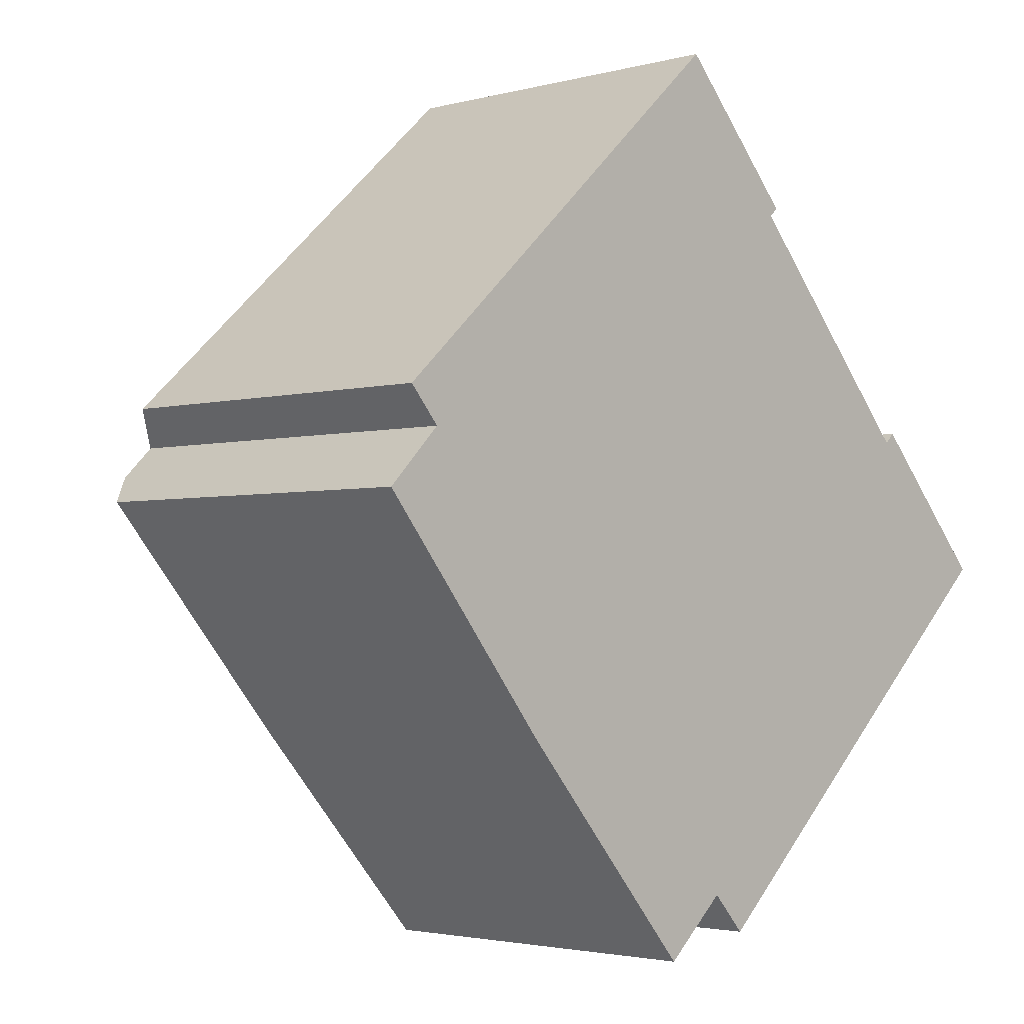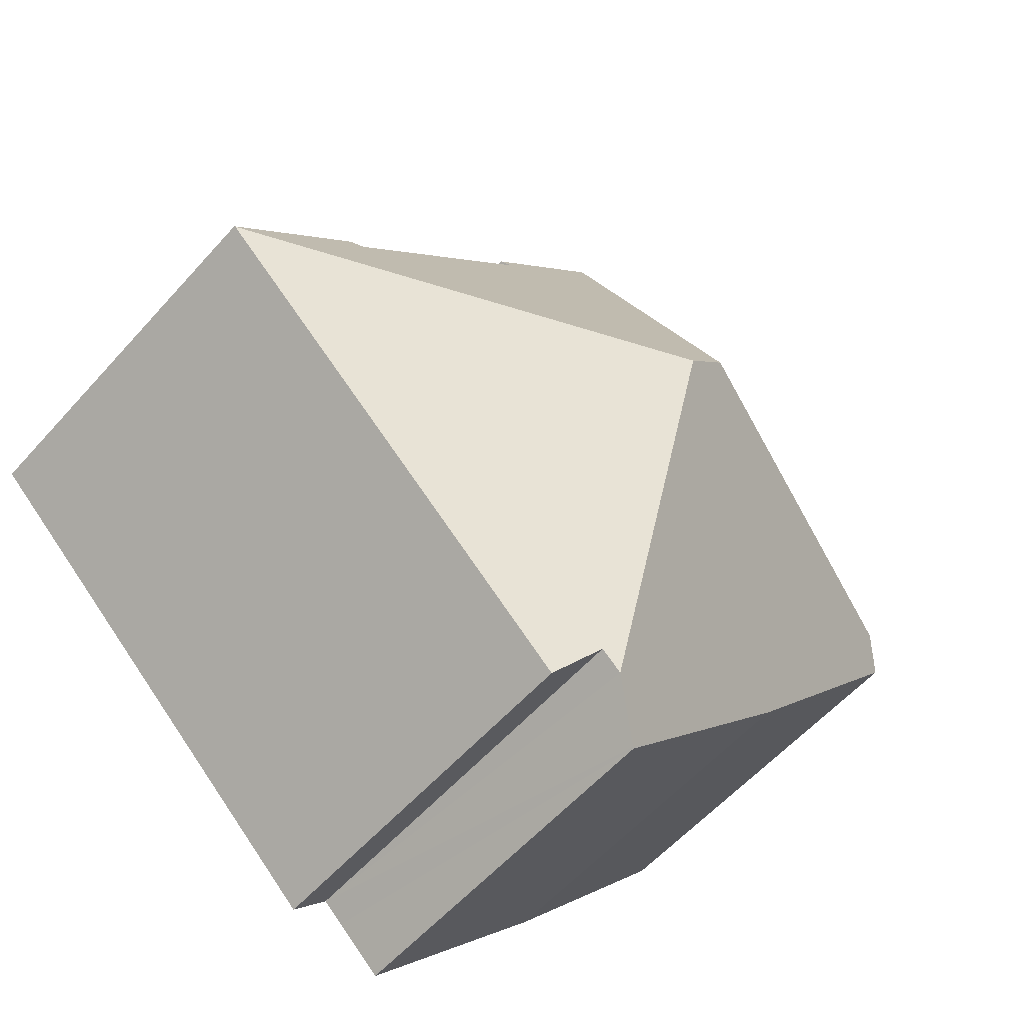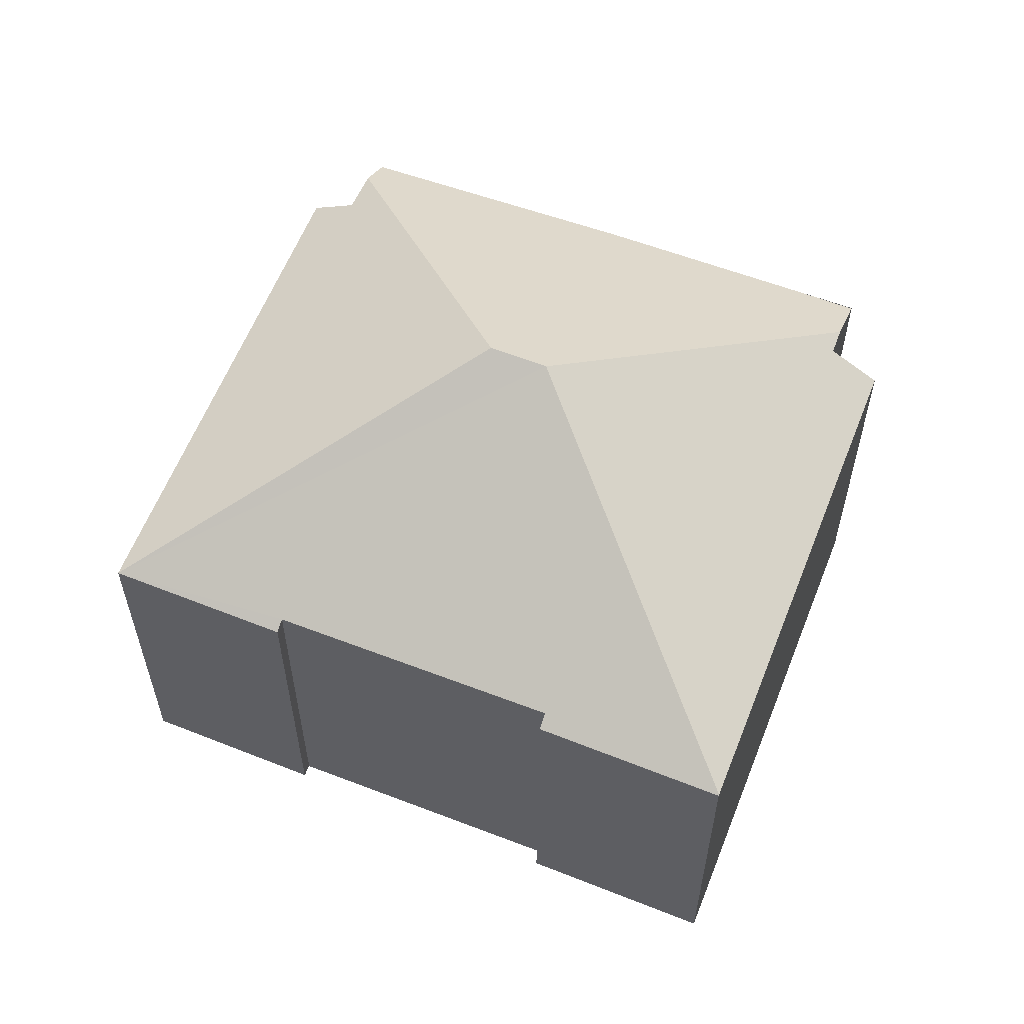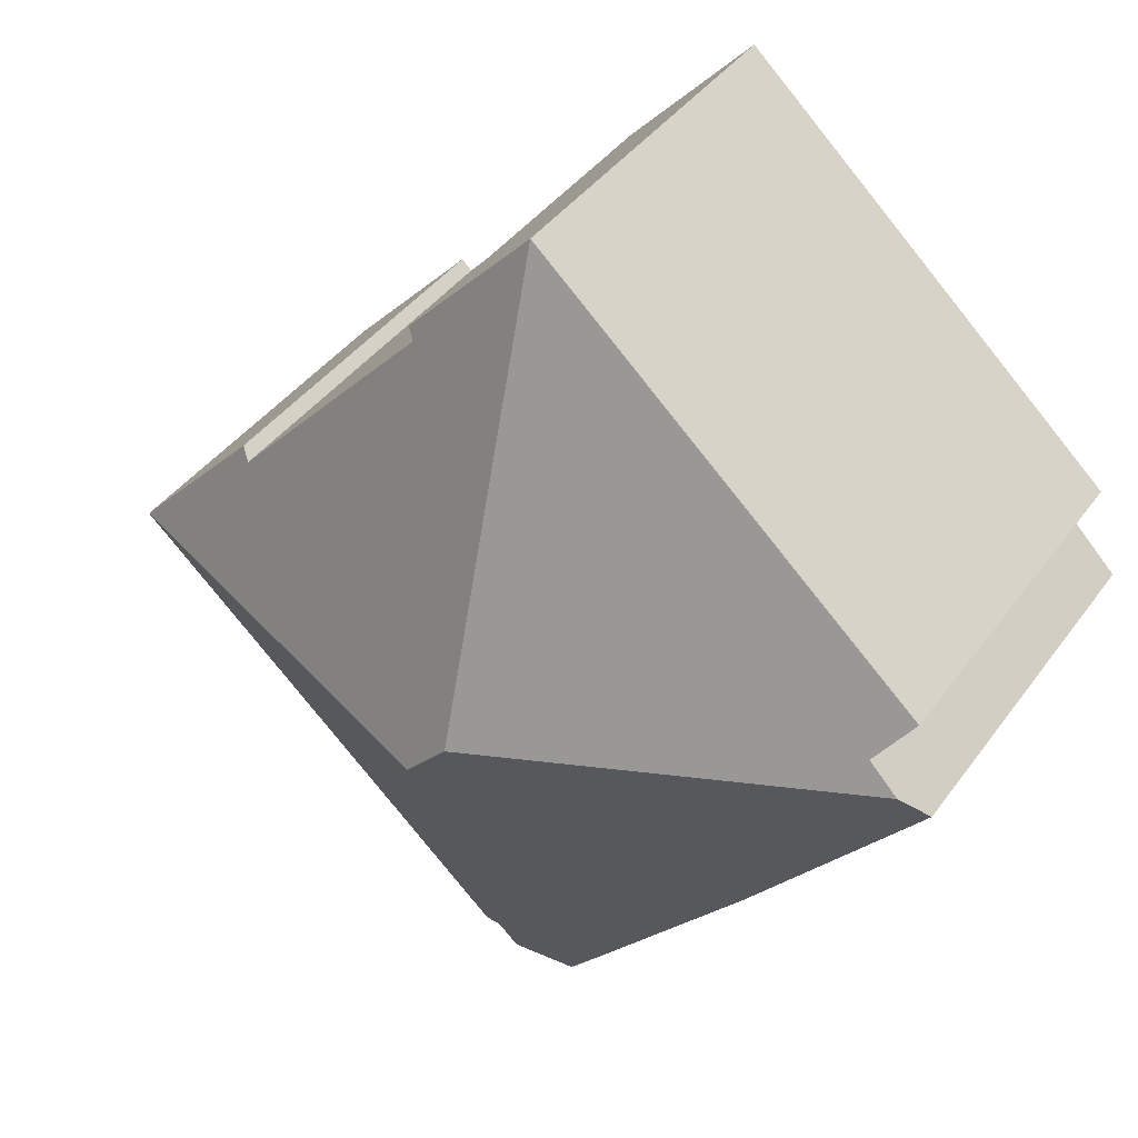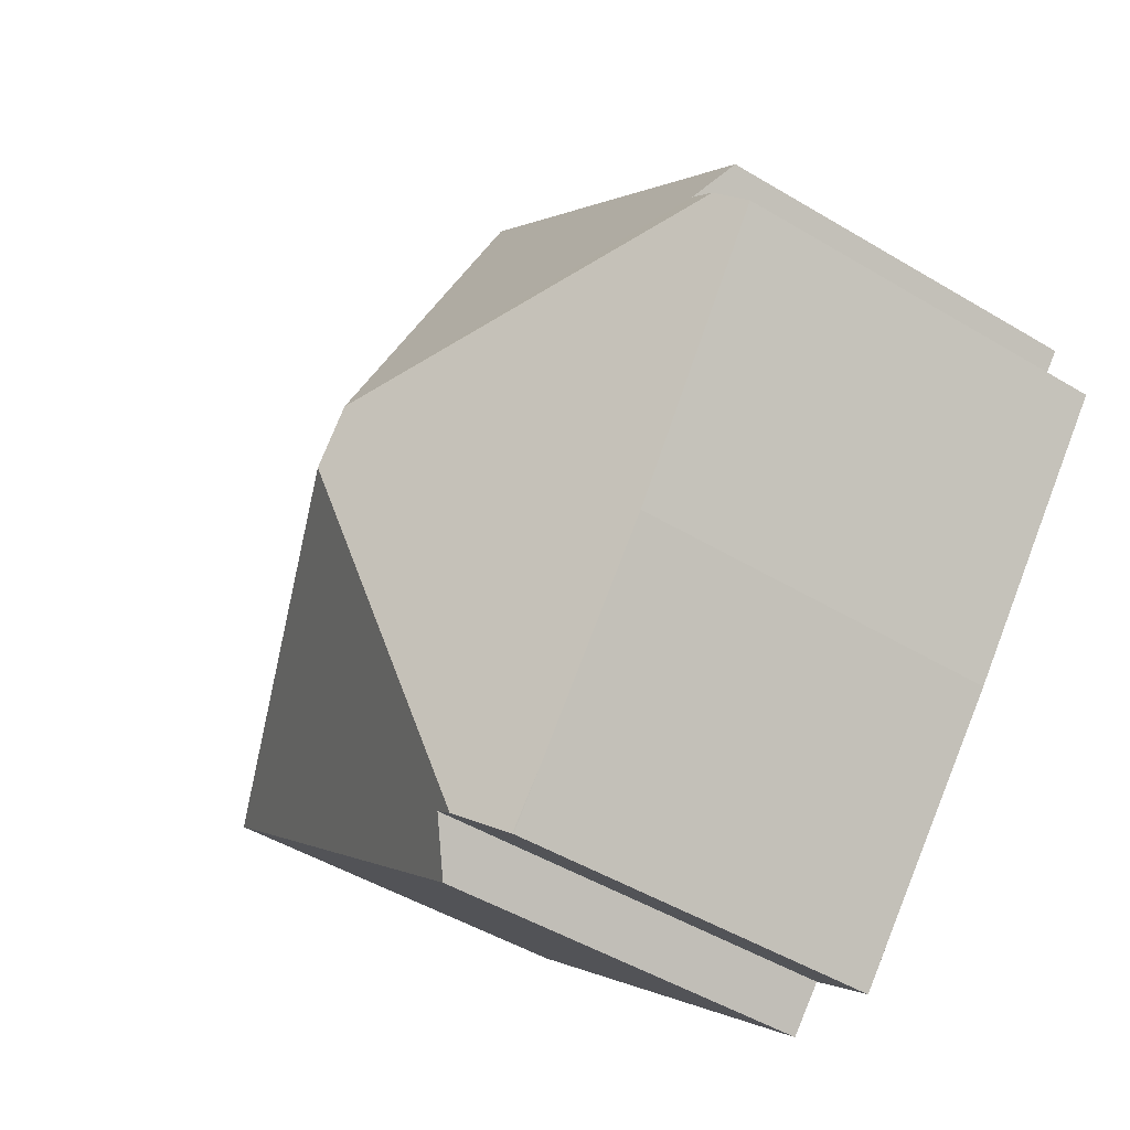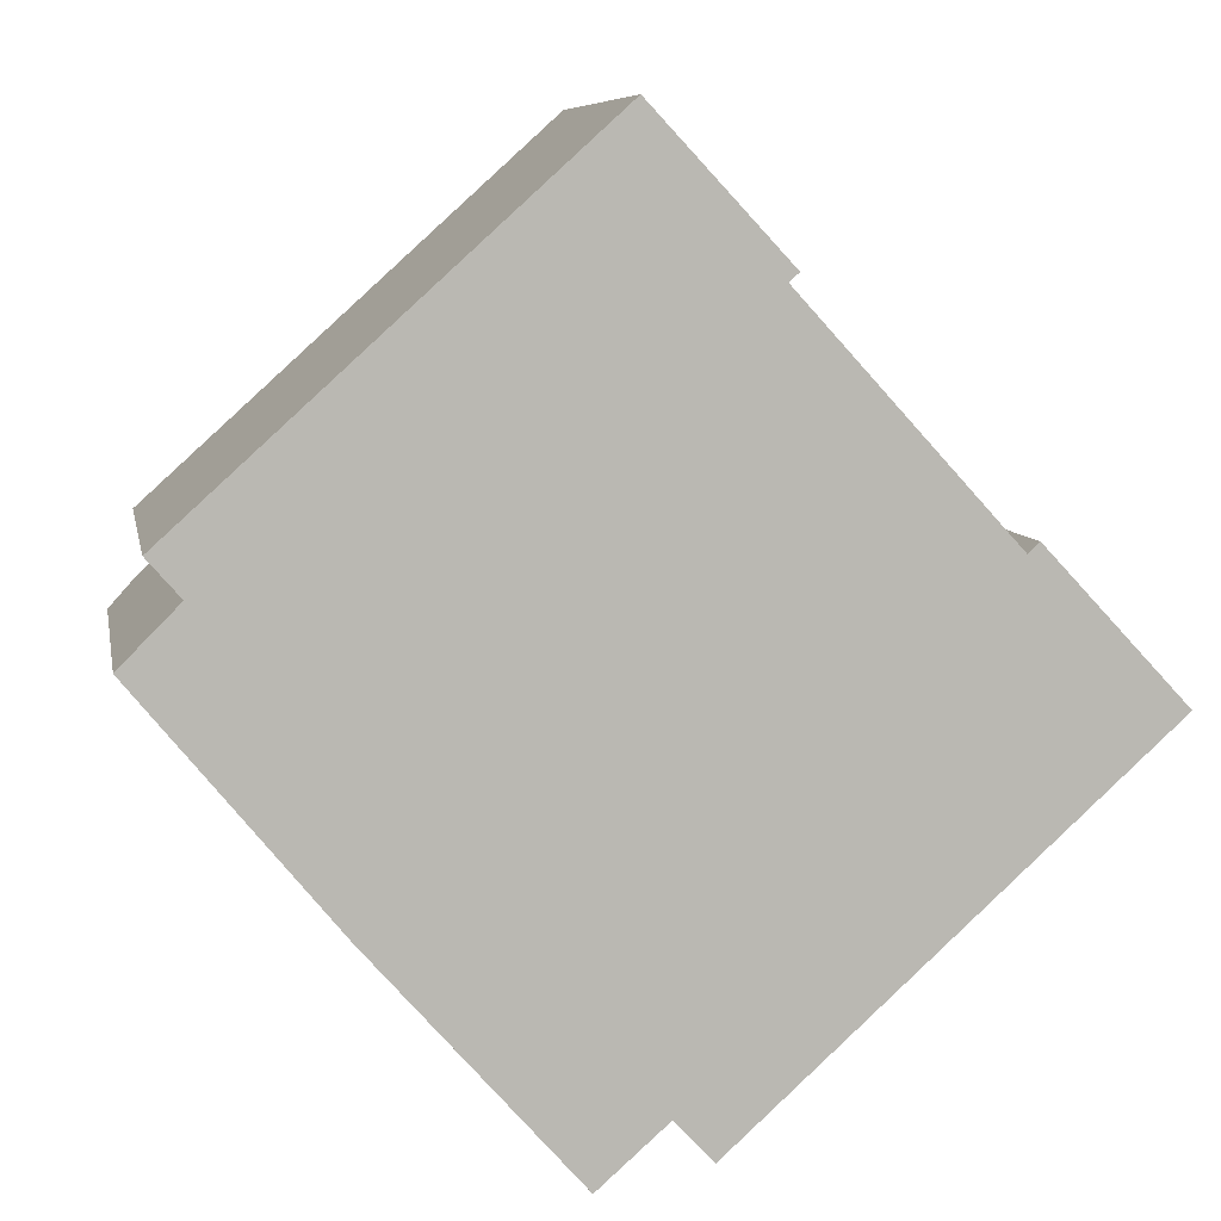
<metadata>
{"format":"obj","ext":"obj","renderer":"f3d","projection":"perspective","resolution":1024,"background":"white","views":[{"elev":-2.7,"azim":-46.6,"up":"+Z"},{"elev":-57.4,"azim":138.9,"up":"+Z"},{"elev":59.8,"azim":69.2,"up":"+Y"},{"elev":40.7,"azim":-147.5,"up":"+Z"},{"elev":-47.7,"azim":-124.1,"up":"+Z"},{"elev":7.7,"azim":-10.2,"up":"+Z"}]}
</metadata>
<code>
v  14.71 6.232 -0.939
v  12.49 6.231 1.472
v  14.73 6.222 -0.927
v  12.3 6.372 1.301
v  7.327 9.164 -0.61
v  8.938 6.355 4.987
v  6.94 6.238 7.436
v  9.092 6.236 5.131
v  6.624 9.164 0.15
v  8.005 6.222 -7.034
v  7.402 6.722 -6.384
v  7.056 6.725 -6.689
v  5.598 6.166 -6.573
v  6.313 6.166 -7.346
v  3.071 6.211 -3.723
v  0 6.365 3.897e-16
v  0.424 6.704 0.426
v  0.925 6.682 0.931
v  0.409 6.24 1.522
v  6.296 4.507e-16 -7.361
v  6.296 6.154 -7.361
v  3.071 2.28e-16 -3.723
v  5.598 4.025e-16 -6.573
v  0 0 0
v  0.925 -5.701e-17 0.931
v  0.409 -9.32e-17 1.522
v  7.402 3.909e-16 -6.384
v  8.005 4.307e-16 -7.034
v  0.424 -2.608e-17 0.426
v  6.94 -4.553e-16 7.436
v  12.3 -7.966e-17 1.301
v  12.49 -9.013e-17 1.472
v  9.092 -3.142e-16 5.131
v  8.938 -3.054e-16 4.987
v  14.73 5.676e-17 -0.927
v  14.71 5.75e-17 -0.939
v  7.056 4.096e-16 -6.689
v  6.313 4.498e-16 -7.346
g defaultobject
f 1 2 3
f 2 1 4
f 4 1 5
f 4 5 6
f 6 7 8
f 7 6 5
f 7 5 9
f 10 5 1
f 5 10 11
f 5 11 12
f 13 12 14
f 12 13 5
f 5 13 15
f 5 15 9
f 9 15 16
f 9 16 17
f 17 18 9
f 19 9 18
f 7 9 19
f 20 13 21
f 13 20 15
f 15 20 22
f 22 20 23
f 15 24 16
f 24 15 22
f 25 19 18
f 19 25 26
f 10 27 11
f 27 10 28
f 16 18 17
f 18 16 25
f 25 16 24
f 25 24 29
f 26 7 19
f 7 26 30
f 31 2 4
f 2 31 32
f 30 8 7
f 8 30 33
f 6 31 4
f 31 6 34
f 32 3 2
f 3 32 35
f 8 34 6
f 34 8 33
f 3 10 1
f 10 3 35
f 10 35 28
f 28 35 36
f 27 12 11
f 12 27 14
f 14 27 21
f 21 27 37
f 21 37 38
f 21 38 20
f 30 34 33
f 32 36 35
f 36 32 28
f 28 32 31
f 28 31 34
f 28 34 30
f 28 30 26
f 28 26 27
f 27 26 25
f 27 25 37
f 37 25 38
f 38 25 20
f 20 25 23
f 23 25 22
f 22 29 24
f 29 22 25

</code>
